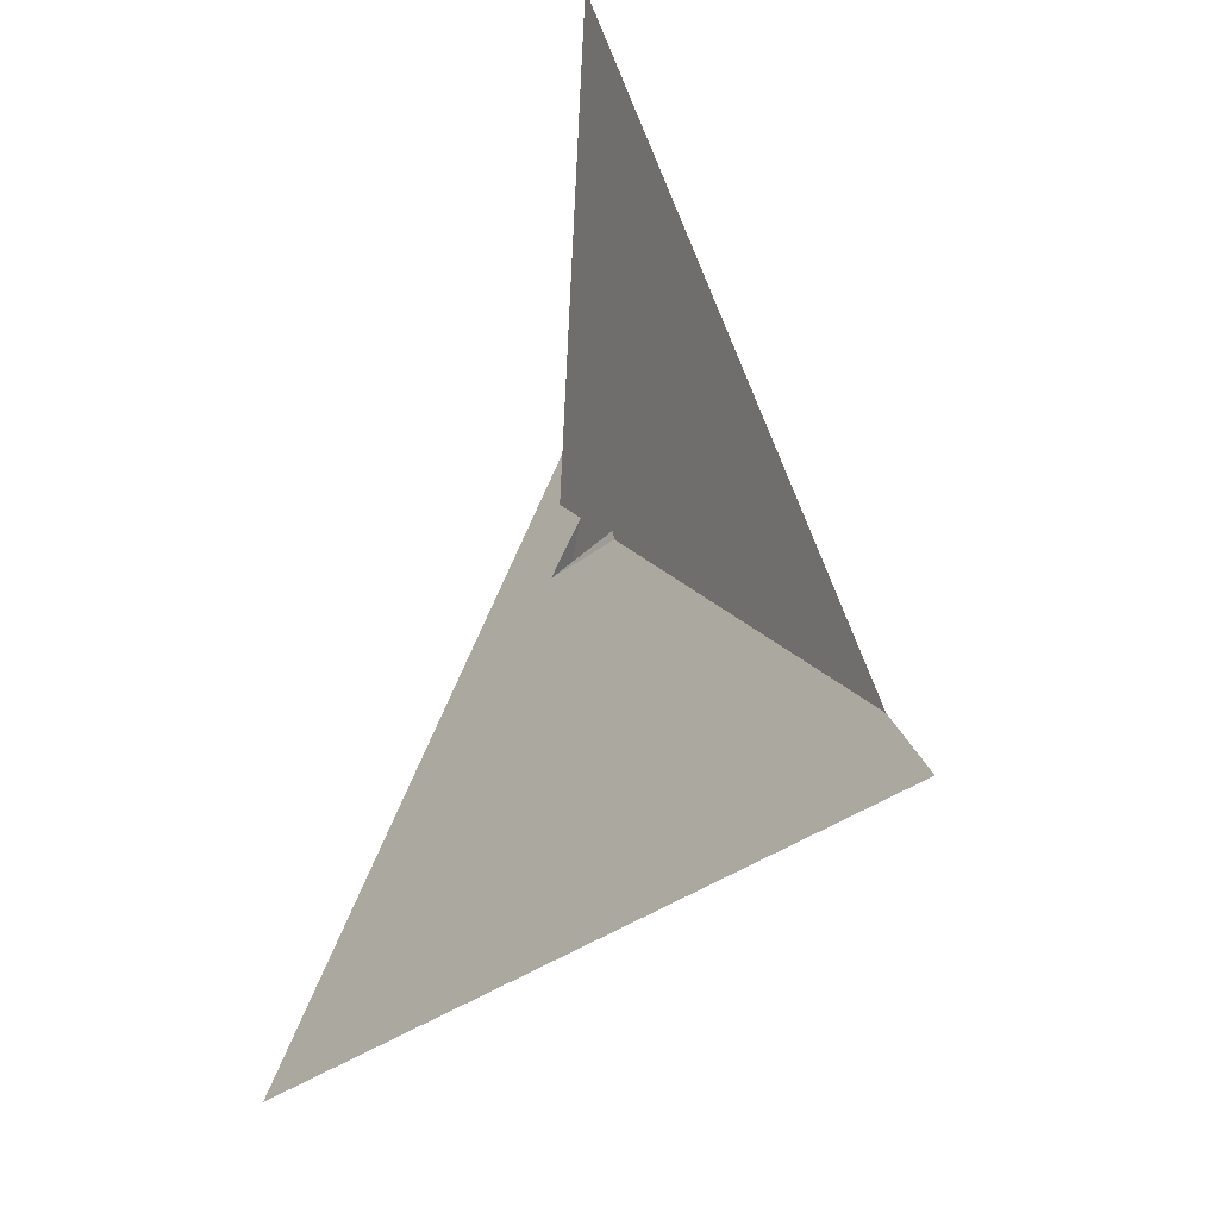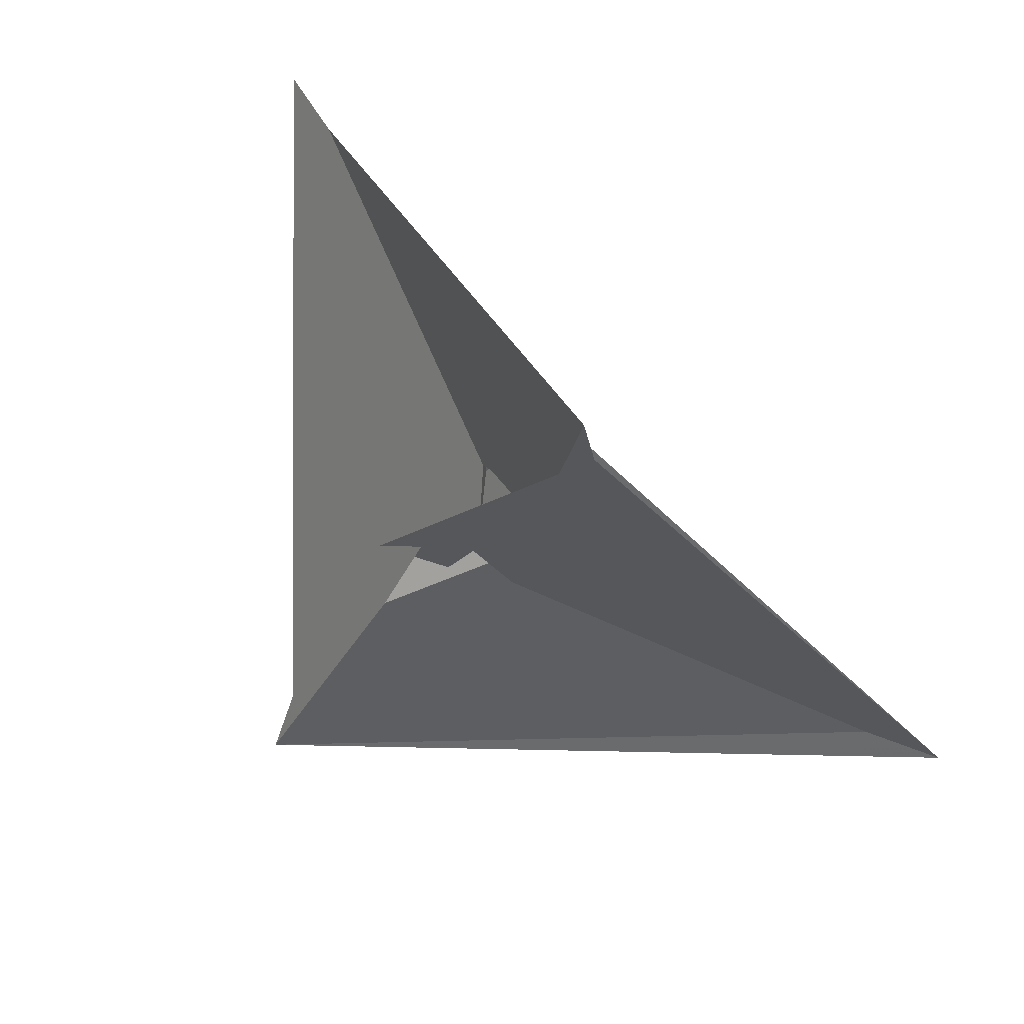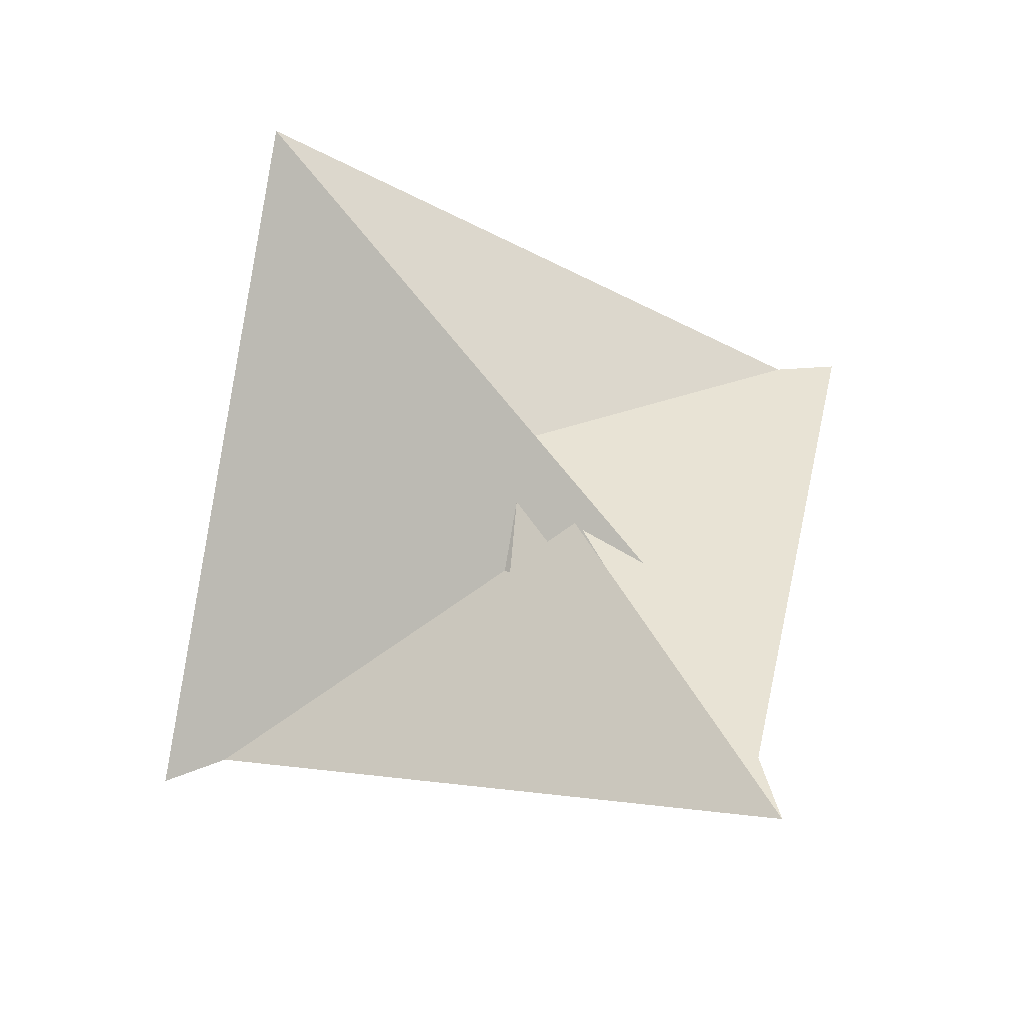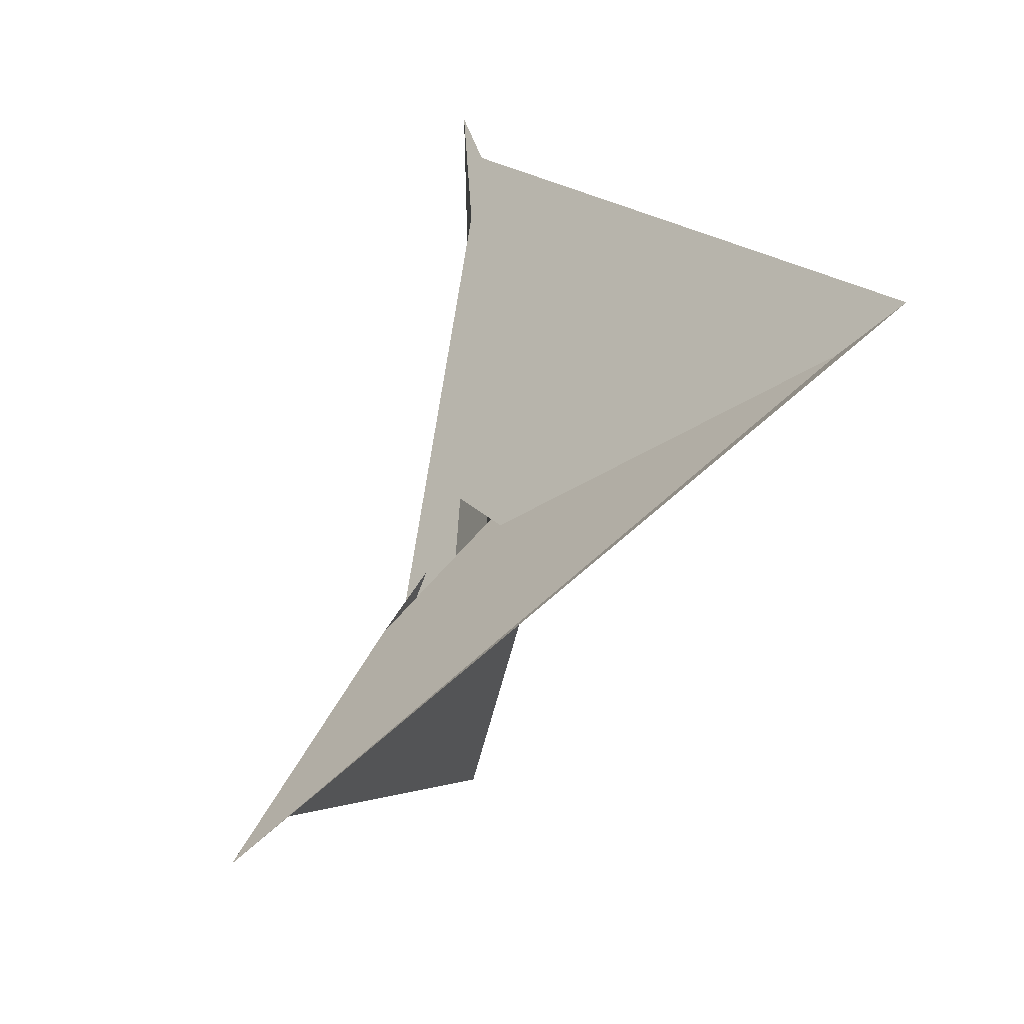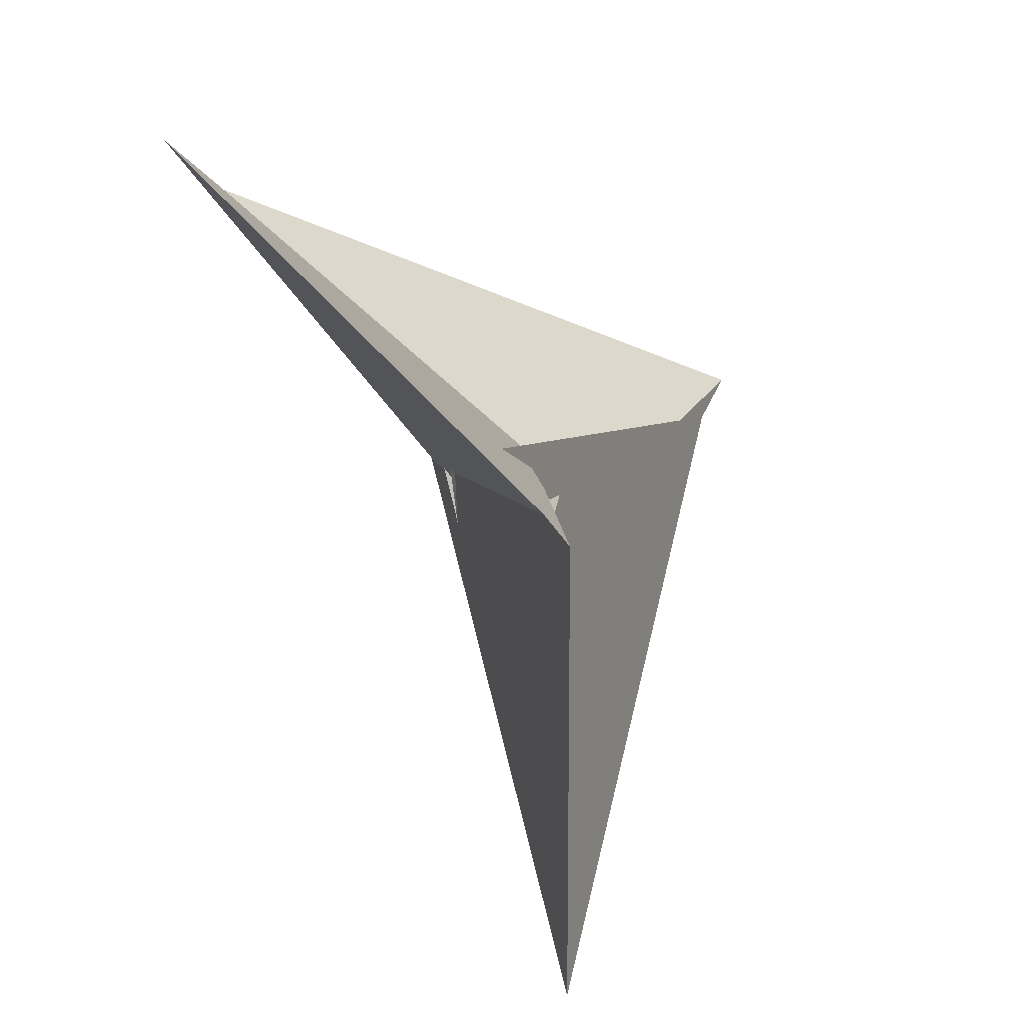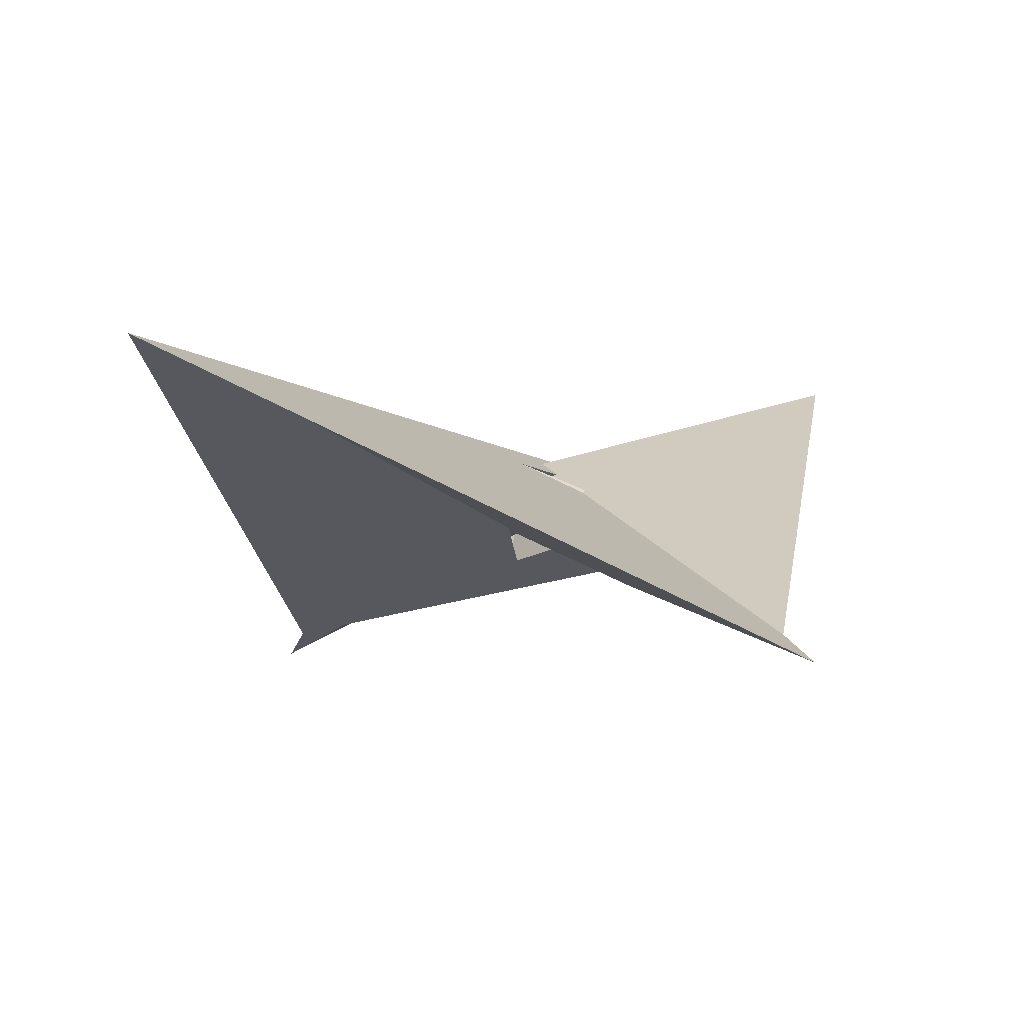
<metadata>
{"format":"obj","ext":"obj","renderer":"f3d","projection":"perspective","resolution":1024,"background":"white","views":[{"elev":-56.5,"azim":71.6,"up":"+Y"},{"elev":50.9,"azim":-140.0,"up":"+Y"},{"elev":67.0,"azim":82.4,"up":"+Z"},{"elev":-62.5,"azim":-116.4,"up":"+Y"},{"elev":-55.4,"azim":117.9,"up":"+Y"},{"elev":-3.1,"azim":-10.6,"up":"+Z"}]}
</metadata>
<code>
v -28.17 9.316 6.167
v 4.042 32.68 -7.995
v -28.68 4.563 8.571
v 28.68 -4.563 8.571
v 9.316 28.17 -6.167
v 32.68 -4.042 7.995
v -71.01 125 -47.97
v -150.3 -73.89 57.19
v -51.69 -34.96 30.04
v 7.062 29.16 -6.486
v -43.63 -12.25 18.11
v -9.316 -28.17 -6.167
v -32.68 4.042 7.995
v 4.563 28.68 -8.571
v -4.563 -28.68 -8.571
v -29.16 7.062 6.486
v -125 -71.01 47.97
v 73.89 -150.3 -57.19
v 34.96 -51.69 -30.04
v 12.25 -43.63 -18.11
v 28.17 -9.316 6.167
v -4.042 -32.68 -7.995
v 150.3 73.89 57.19
v 51.69 34.96 30.04
v -7.062 -29.16 -6.486
v 71.01 -125 -47.97
v 43.63 12.25 18.11
v -73.89 150.3 -57.19
v 125 71.01 47.97
v -34.96 51.69 -30.04
v 29.16 -7.062 6.486
v -12.25 43.63 -18.11
v 36.19 45.51 20.45
v -36.19 -45.51 20.45
v -4.079 -1.276 19.22
v -34.57 -19.13 12.68
v -45.51 36.19 -20.45
v 45.51 -36.19 -20.45
v 1.276 -4.079 -19.22
v 19.13 -34.57 -12.68
v 34.57 19.13 12.68
v 4.079 1.276 19.22
v -1.276 4.079 -19.22
v -19.13 34.57 -12.68
f 1 2 10 5 6 4 3 11 9 8 7
f 1 2 14 15 20 19 18 17 12 13 16
f 3 4 27 24 23 26 21 22 25 12 13
f 5 6 31 21 22 15 14 32 30 28 29
f 1 7 28 29 23 24 33 34 36 35 16
f 7 8 17 12 25 39 40 38 37 30 28
f 8 9 34 33 41 42 31 21 26 18 17
f 5 10 43 44 37 38 19 18 26 23 29
f 2 10 43 39 40 27 24 33 41 32 14
f 3 11 44 37 30 32 41 42 35 16 13
f 9 11 44 43 39 25 22 15 20 36 34
f 4 6 31 42 35 36 20 19 38 40 27

</code>
